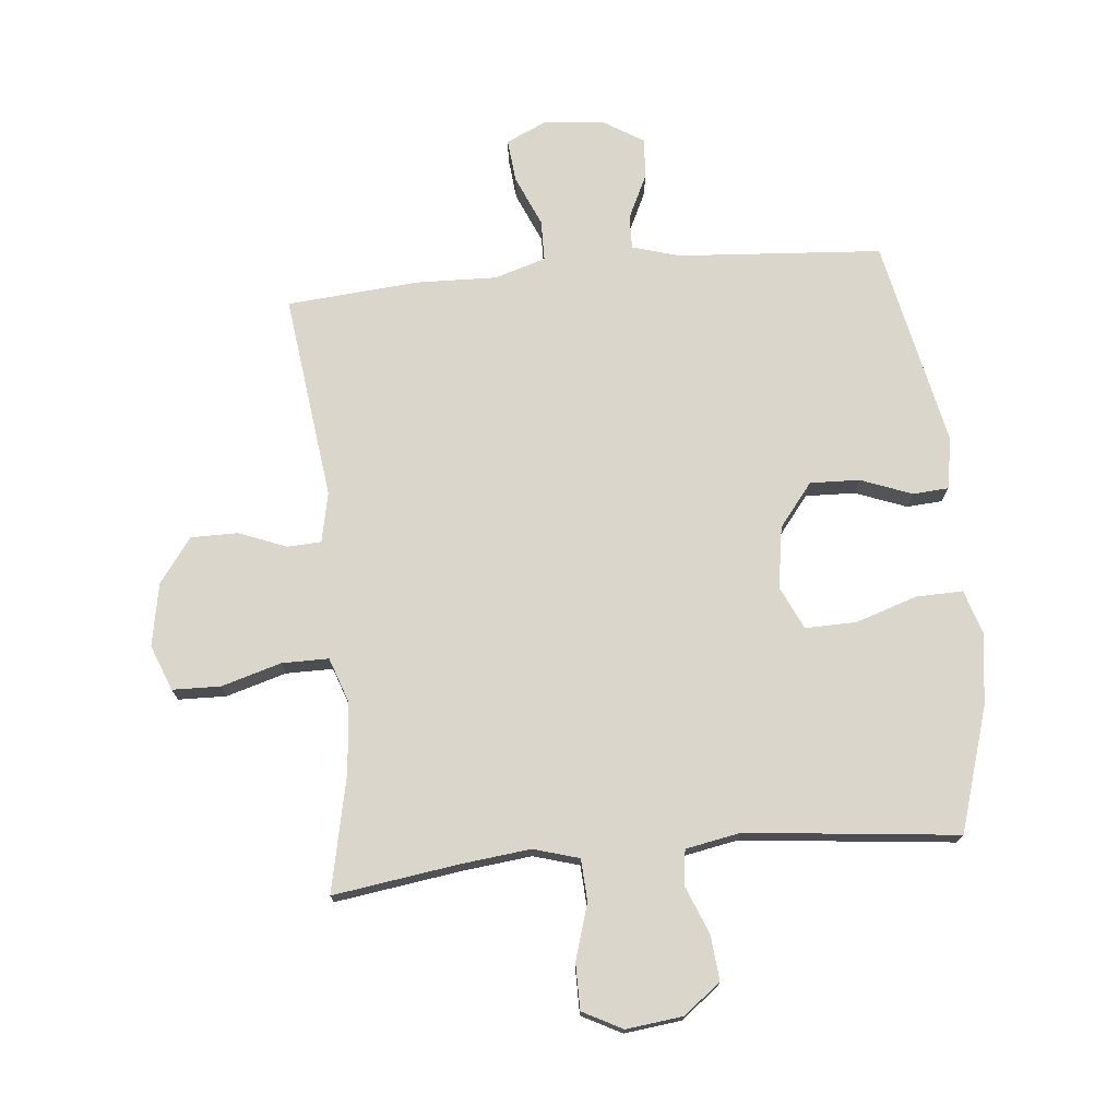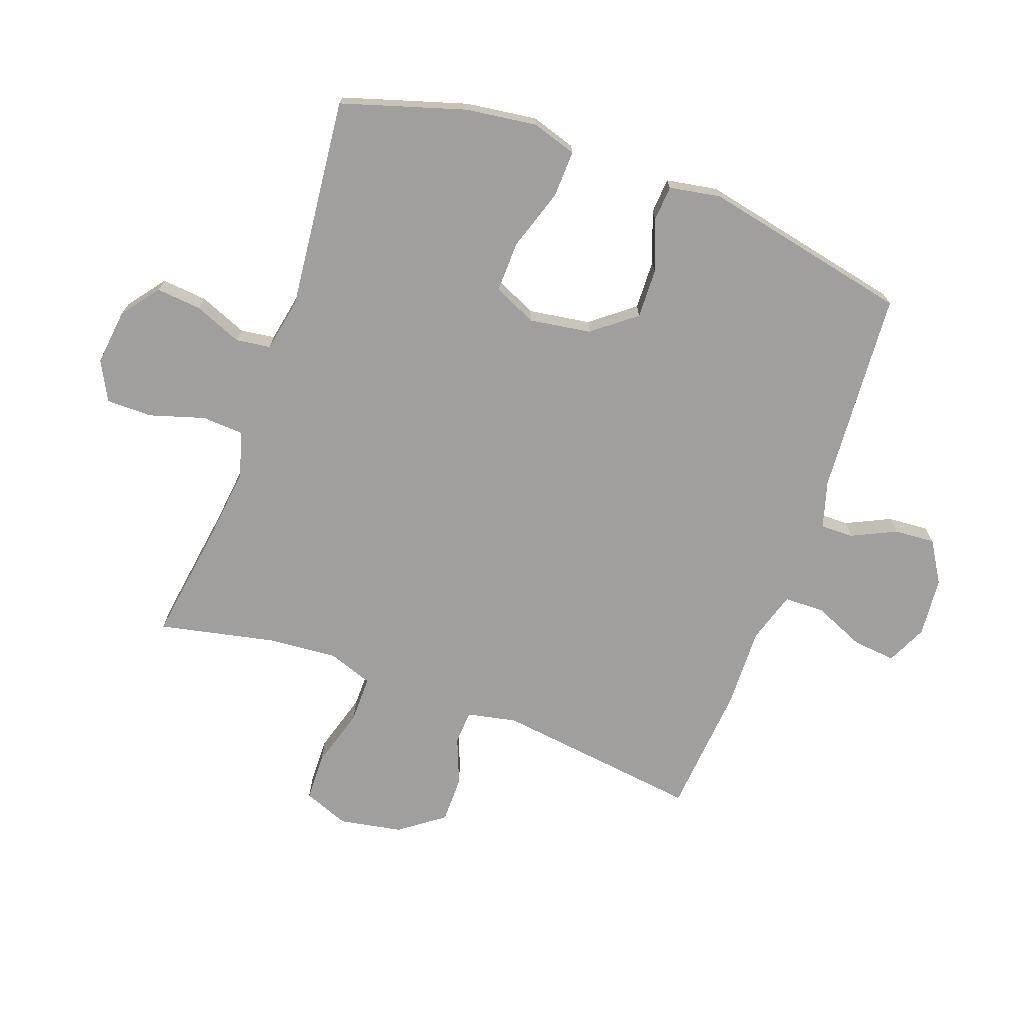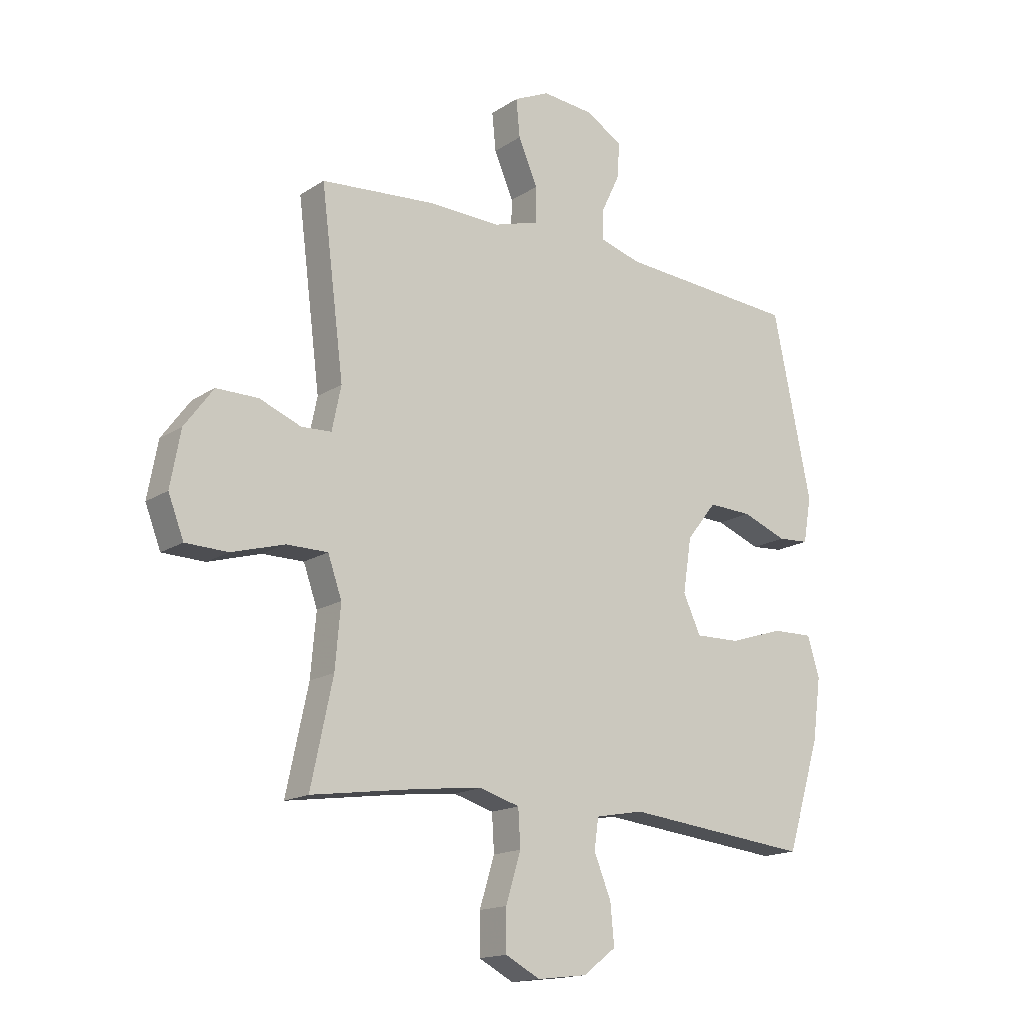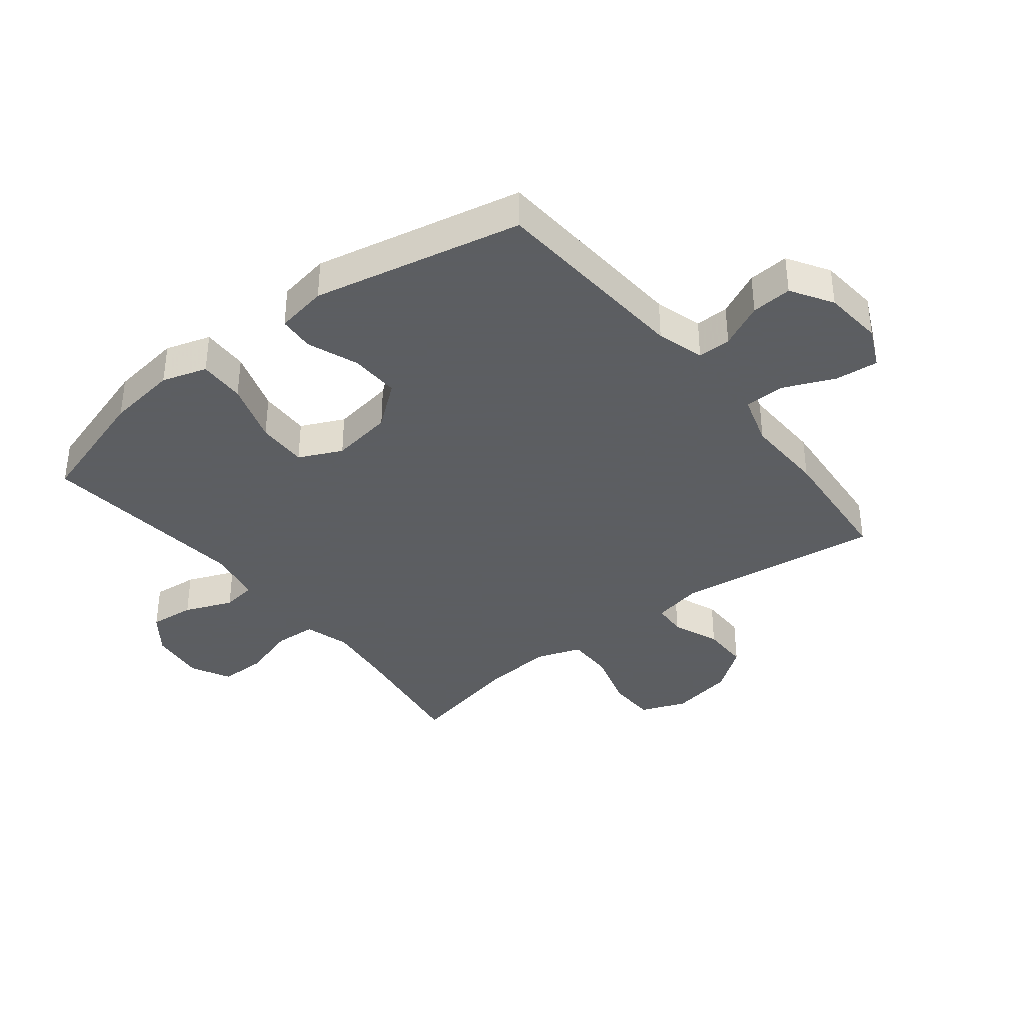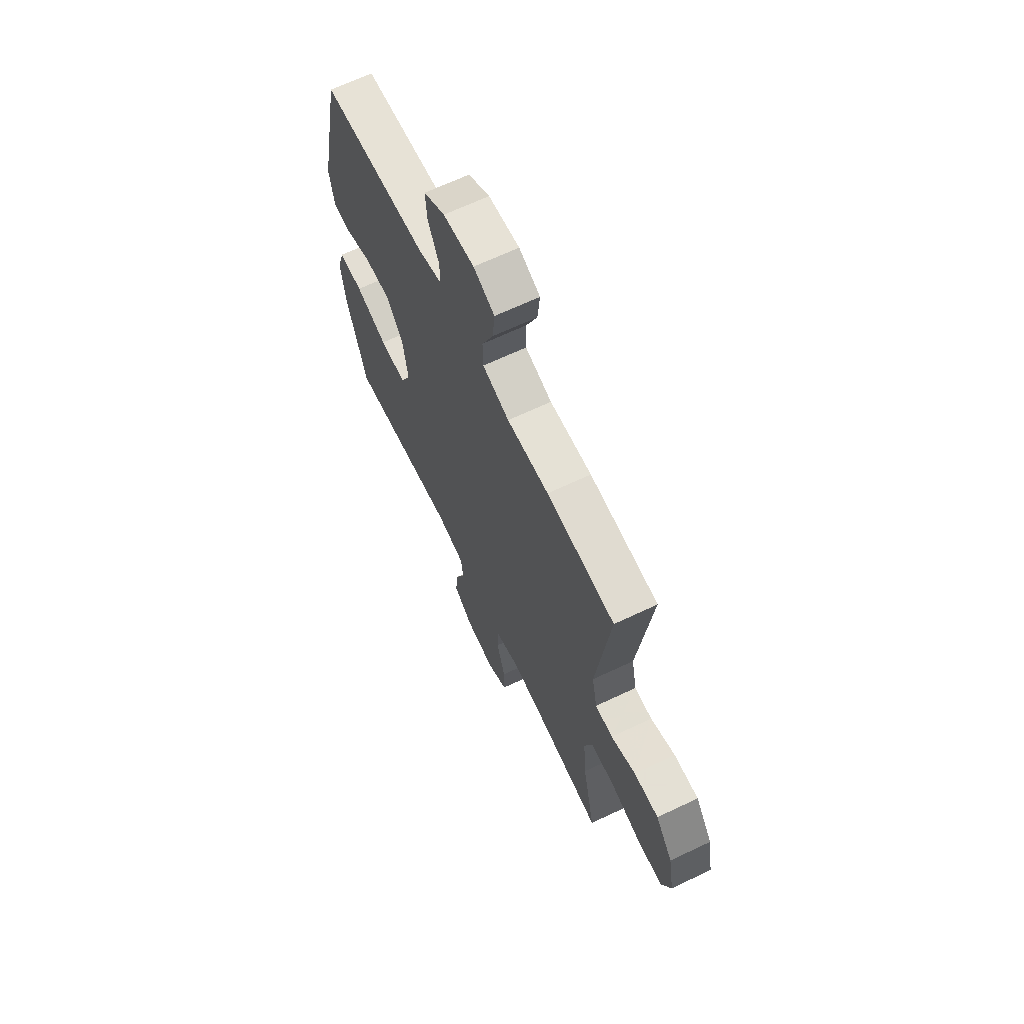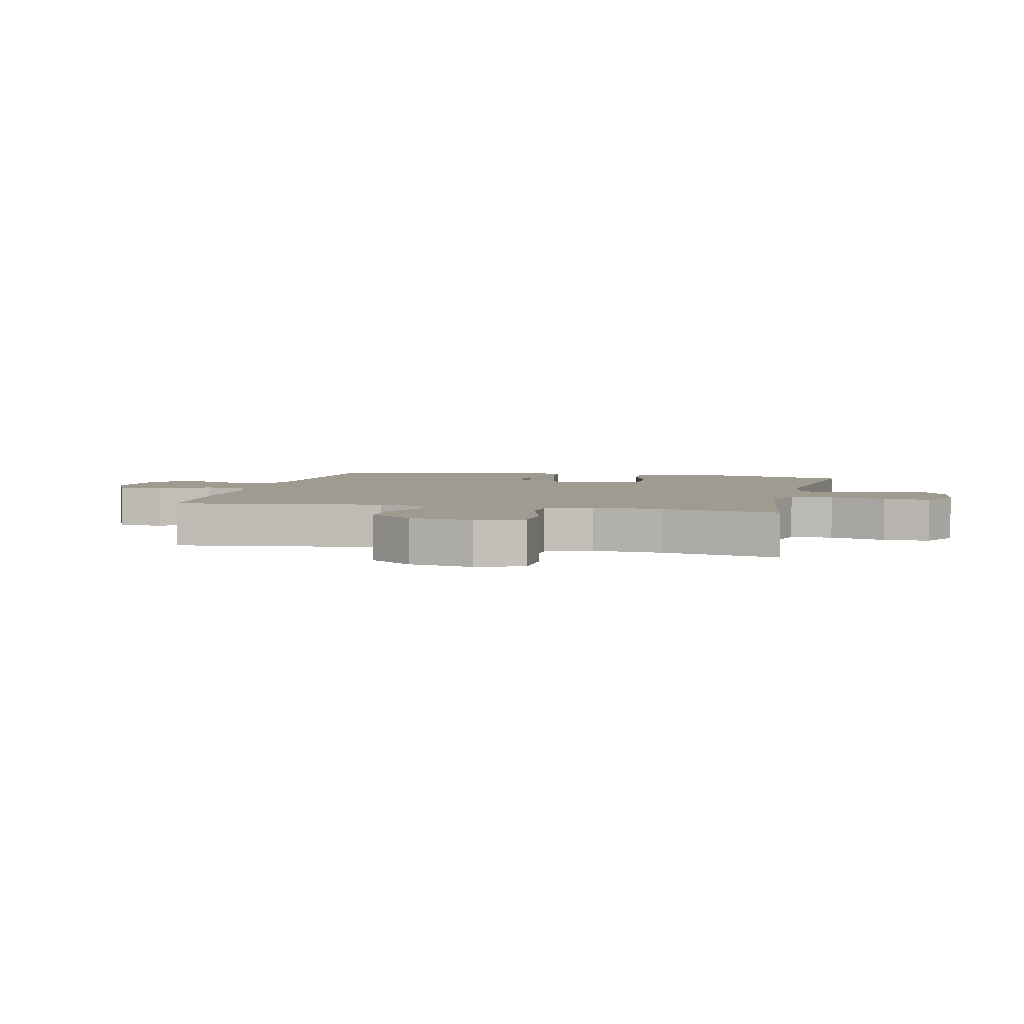
<metadata>
{"format":"obj","ext":"obj","renderer":"f3d","projection":"perspective","resolution":1024,"background":"white","views":[{"elev":73.7,"azim":174.5,"up":"+Y"},{"elev":-71.4,"azim":-110.0,"up":"+Y"},{"elev":-16.2,"azim":142.7,"up":"+Z"},{"elev":-37.4,"azim":-51.8,"up":"+Y"},{"elev":66.2,"azim":64.5,"up":"+Z"},{"elev":4.0,"azim":102.8,"up":"+Y"}]}
</metadata>
<code>
v -0.5 0.07 0.5
v -0.163 0.07 0.524
v -0.085 0.07 0.547
v -0.086 0.07 0.602
v -0.121 0.07 0.675
v -0.126 0.07 0.742
v -0.058 0.07 0.784
v 0.04 0.07 0.793
v 0.107 0.07 0.762
v 0.1 0.07 0.691
v 0.064 0.07 0.607
v 0.065 0.07 0.54
v 0.15 0.07 0.514
v 0.283 0.07 0.518
v 0.5 0.07 0.5
v 0.457 0.07 0.16
v 0.474 0.07 0.078
v 0.53 0.07 0.075
v 0.608 0.07 0.106
v 0.686 0.07 0.106
v 0.74 0.07 0.033
v 0.759 0.07 -0.071
v 0.73 0.07 -0.146
v 0.651 0.07 -0.148
v 0.552 0.07 -0.119
v 0.475 0.07 -0.119
v 0.449 0.07 -0.193
v 0.459 0.07 -0.308
v 0.5 0.07 -0.5
v 0.294 0.07 -0.47
v 0.179 0.07 -0.457
v 0.104 0.07 -0.479
v 0.1 0.07 -0.548
v 0.128 0.07 -0.639
v 0.128 0.07 -0.715
v 0.063 0.07 -0.749
v -0.03 0.07 -0.738
v -0.092 0.07 -0.691
v -0.085 0.07 -0.616
v -0.053 0.07 -0.537
v -0.061 0.07 -0.48
v -0.151 0.07 -0.463
v -0.5 0.07 -0.5
v -0.563 0.07 -0.296
v -0.579 0.07 -0.179
v -0.556 0.07 -0.105
v -0.479 0.07 -0.107
v -0.377 0.07 -0.14
v -0.293 0.07 -0.142
v -0.26 0.07 -0.071
v -0.276 0.07 0.031
v -0.332 0.07 0.102
v -0.414 0.07 0.099
v -0.498 0.07 0.067
v -0.557 0.07 0.071
v -0.572 0.07 0.156
v -0.5 0 0.5
v -0.163 0 0.524
v -0.085 0 0.547
v -0.086 0 0.602
v -0.121 0 0.675
v -0.126 0 0.742
v -0.058 0 0.784
v 0.04 0 0.793
v 0.107 0 0.762
v 0.1 0 0.691
v 0.064 0 0.607
v 0.065 0 0.54
v 0.15 0 0.514
v 0.283 0 0.518
v 0.5 0 0.5
v 0.457 0 0.16
v 0.474 0 0.078
v 0.53 0 0.075
v 0.608 0 0.106
v 0.686 0 0.106
v 0.74 0 0.033
v 0.759 0 -0.071
v 0.73 0 -0.146
v 0.651 0 -0.148
v 0.552 0 -0.119
v 0.475 0 -0.119
v 0.449 0 -0.193
v 0.459 0 -0.308
v 0.5 0 -0.5
v 0.294 0 -0.47
v 0.179 0 -0.457
v 0.104 0 -0.479
v 0.1 0 -0.548
v 0.128 0 -0.639
v 0.128 0 -0.715
v 0.063 0 -0.749
v -0.03 0 -0.738
v -0.092 0 -0.691
v -0.085 0 -0.616
v -0.053 0 -0.537
v -0.061 0 -0.48
v -0.151 0 -0.463
v -0.5 0 -0.5
v -0.563 0 -0.296
v -0.579 0 -0.179
v -0.556 0 -0.105
v -0.479 0 -0.107
v -0.377 0 -0.14
v -0.293 0 -0.142
v -0.26 0 -0.071
v -0.276 0 0.031
v -0.332 0 0.102
v -0.414 0 0.099
v -0.498 0 0.067
v -0.557 0 0.071
v -0.572 0 0.156
f 56 1 2
f 55 56 2
f 54 55 2
f 53 54 2
f 52 53 2 3
f 51 52 3
f 50 51 3
f 46 47 48
f 45 46 48
f 44 45 48
f 43 44 48
f 42 43 48
f 41 42 48 49
f 38 39 40
f 37 38 40
f 36 37 40
f 35 36 40
f 34 35 40
f 33 34 40
f 32 33 40 41
f 41 49 50
f 32 41 50
f 31 32 50
f 28 29 30
f 31 50 3
f 30 31 3
f 28 30 3
f 27 28 3
f 23 24 25
f 22 23 25
f 21 22 25
f 20 21 25
f 19 20 25
f 18 19 25
f 17 18 25 26
f 13 14 15 16
f 26 27 3
f 17 26 3
f 16 17 3
f 13 16 3
f 12 13 3
f 9 10 11
f 8 9 11
f 7 8 11
f 6 7 11
f 5 6 11
f 4 5 11
f 3 4 11 12
f 58 57 112
f 58 112 111
f 58 111 110
f 58 110 109
f 59 58 109 108
f 59 108 107
f 59 107 106
f 104 103 102
f 104 102 101
f 104 101 100
f 104 100 99
f 104 99 98
f 105 104 98 97
f 96 95 94
f 96 94 93
f 96 93 92
f 96 92 91
f 96 91 90
f 96 90 89
f 97 96 89 88
f 106 105 97
f 106 97 88
f 106 88 87
f 86 85 84
f 59 106 87
f 59 87 86
f 59 86 84
f 59 84 83
f 81 80 79
f 81 79 78
f 81 78 77
f 81 77 76
f 81 76 75
f 81 75 74
f 82 81 74 73
f 72 71 70 69
f 59 83 82
f 59 82 73
f 59 73 72
f 59 72 69
f 59 69 68
f 67 66 65
f 67 65 64
f 67 64 63
f 67 63 62
f 67 62 61
f 67 61 60
f 68 67 60 59
f 1 57 58 2
f 2 58 59 3
f 3 59 60 4
f 4 60 61 5
f 5 61 62 6
f 6 62 63 7
f 7 63 64 8
f 8 64 65 9
f 9 65 66 10
f 10 66 67 11
f 11 67 68 12
f 12 68 69 13
f 13 69 70 14
f 14 70 71 15
f 15 71 72 16
f 16 72 73 17
f 17 73 74 18
f 18 74 75 19
f 19 75 76 20
f 20 76 77 21
f 21 77 78 22
f 22 78 79 23
f 23 79 80 24
f 24 80 81 25
f 25 81 82 26
f 26 82 83 27
f 27 83 84 28
f 28 84 85 29
f 29 85 86 30
f 30 86 87 31
f 31 87 88 32
f 32 88 89 33
f 33 89 90 34
f 34 90 91 35
f 35 91 92 36
f 36 92 93 37
f 37 93 94 38
f 38 94 95 39
f 39 95 96 40
f 40 96 97 41
f 41 97 98 42
f 42 98 99 43
f 43 99 100 44
f 44 100 101 45
f 45 101 102 46
f 46 102 103 47
f 47 103 104 48
f 48 104 105 49
f 49 105 106 50
f 50 106 107 51
f 51 107 108 52
f 52 108 109 53
f 53 109 110 54
f 54 110 111 55
f 55 111 112 56
f 56 112 57 1

</code>
